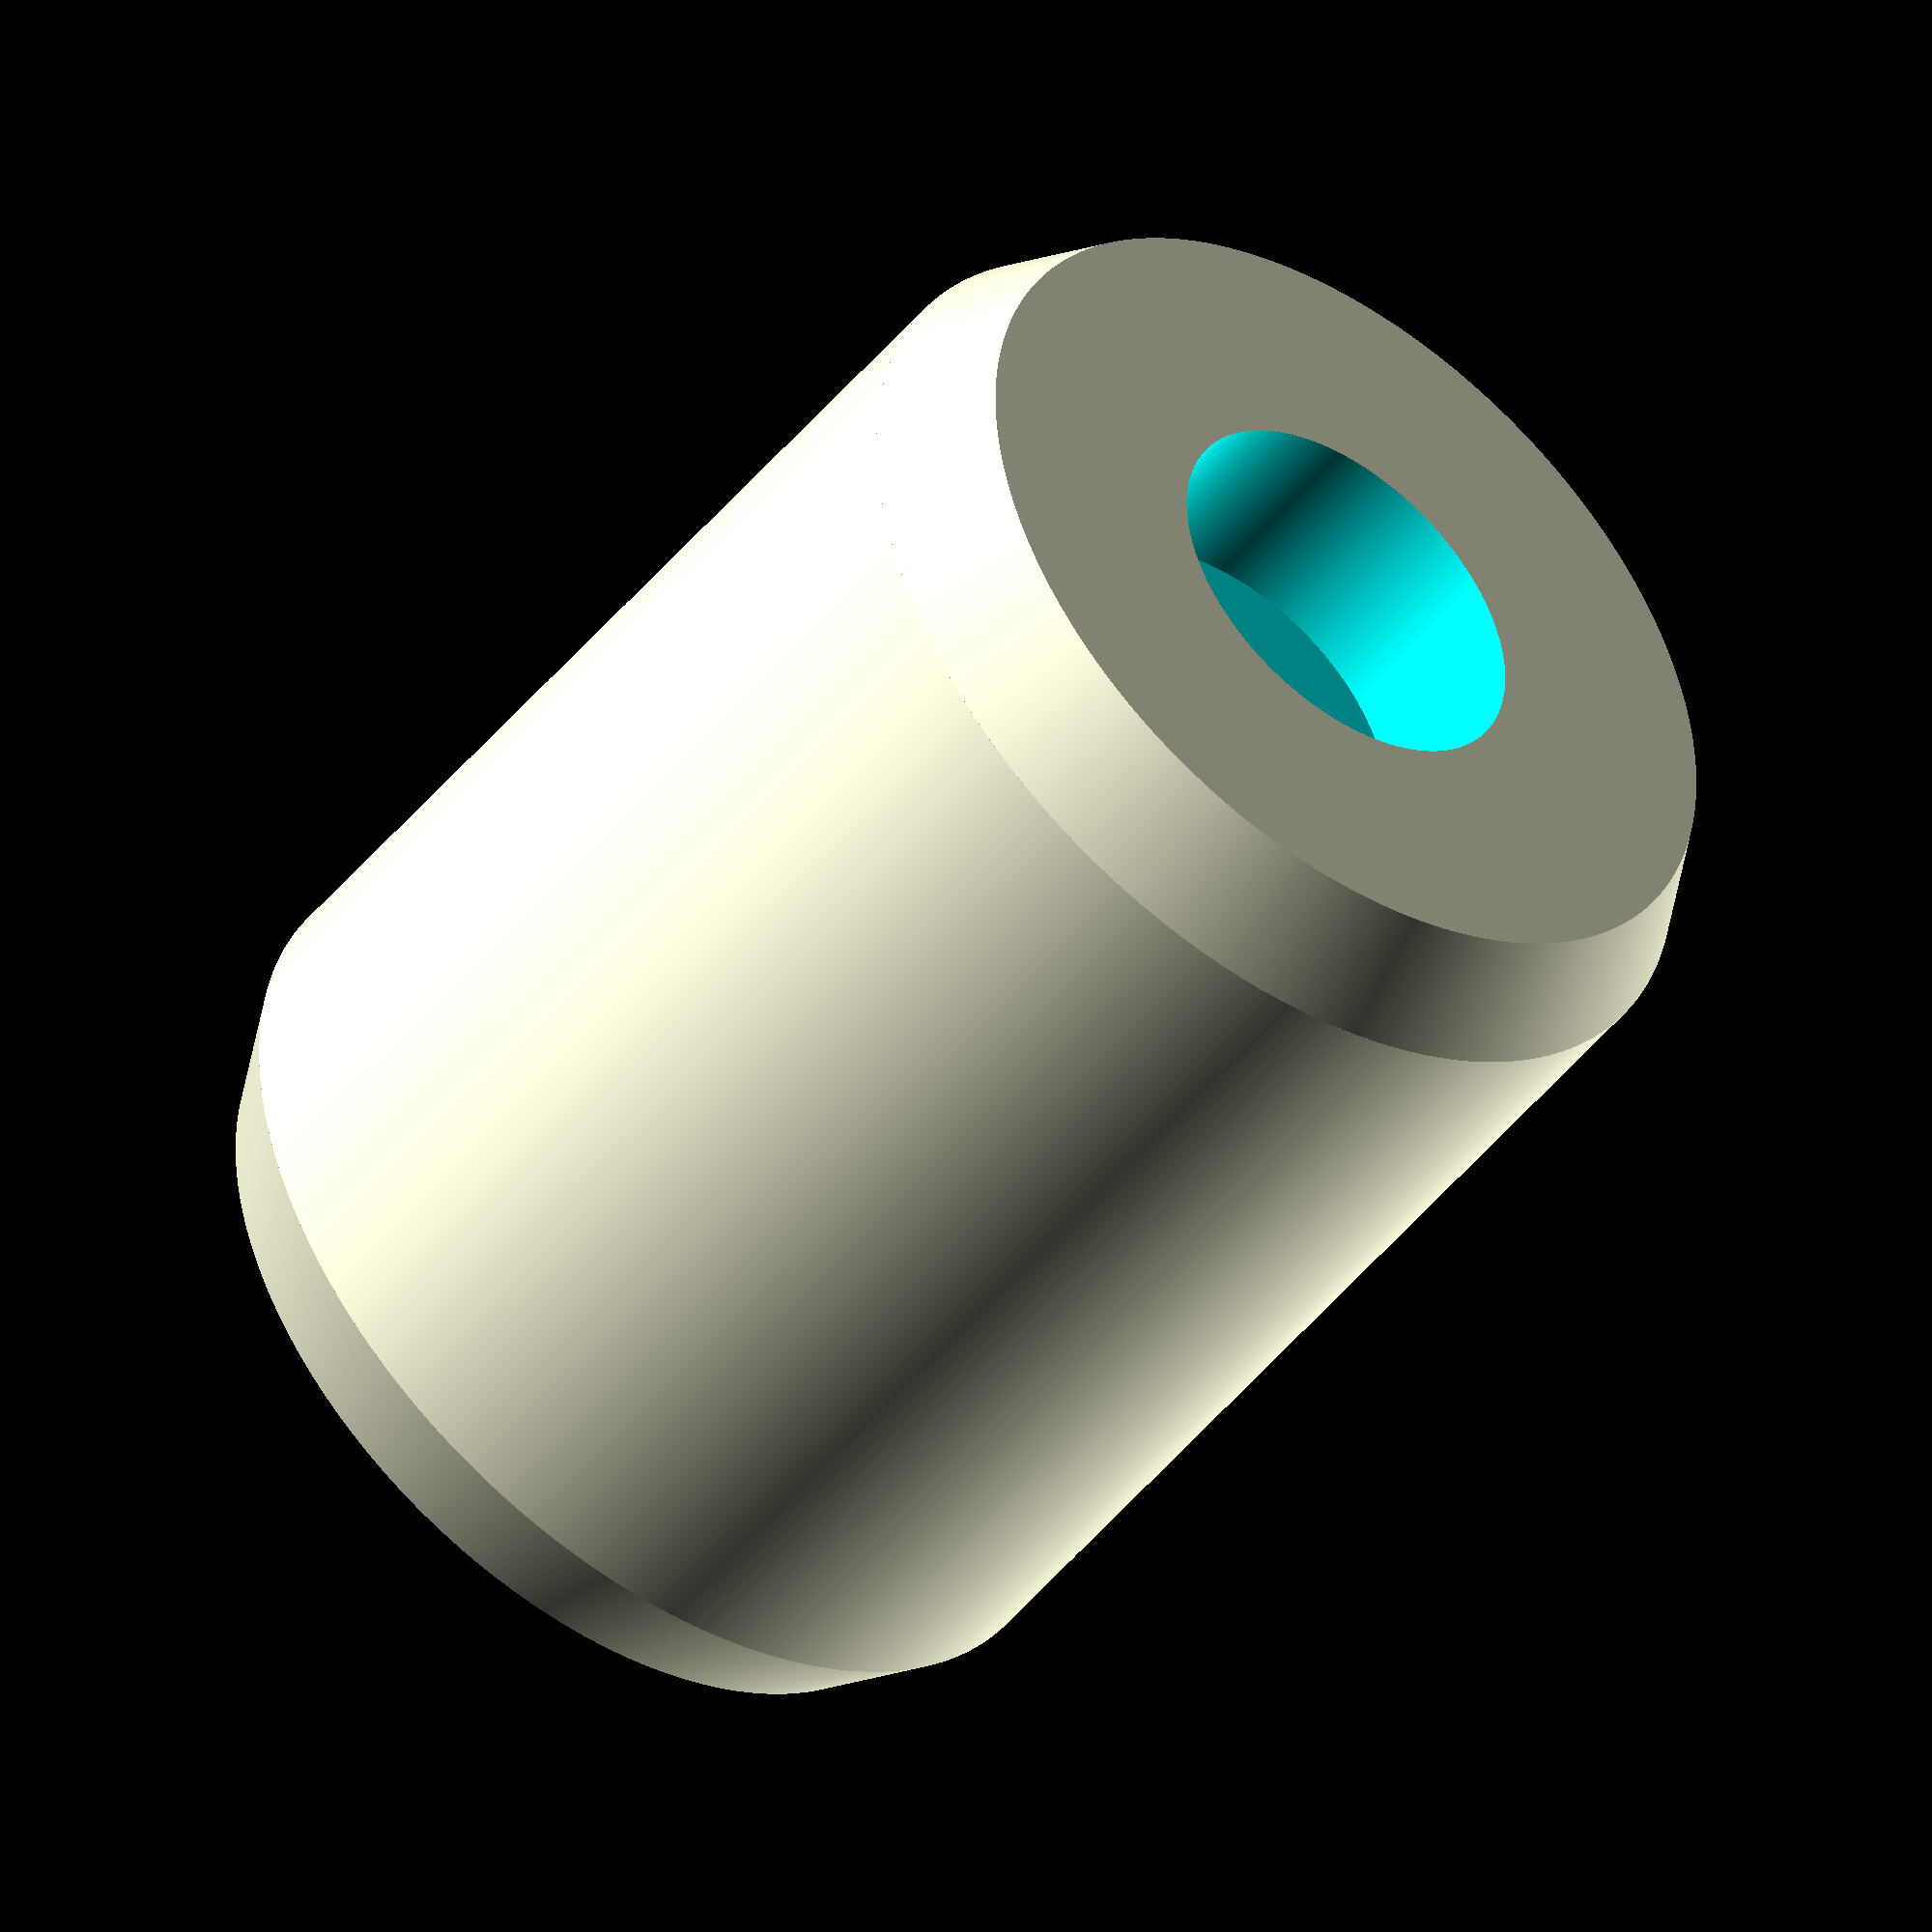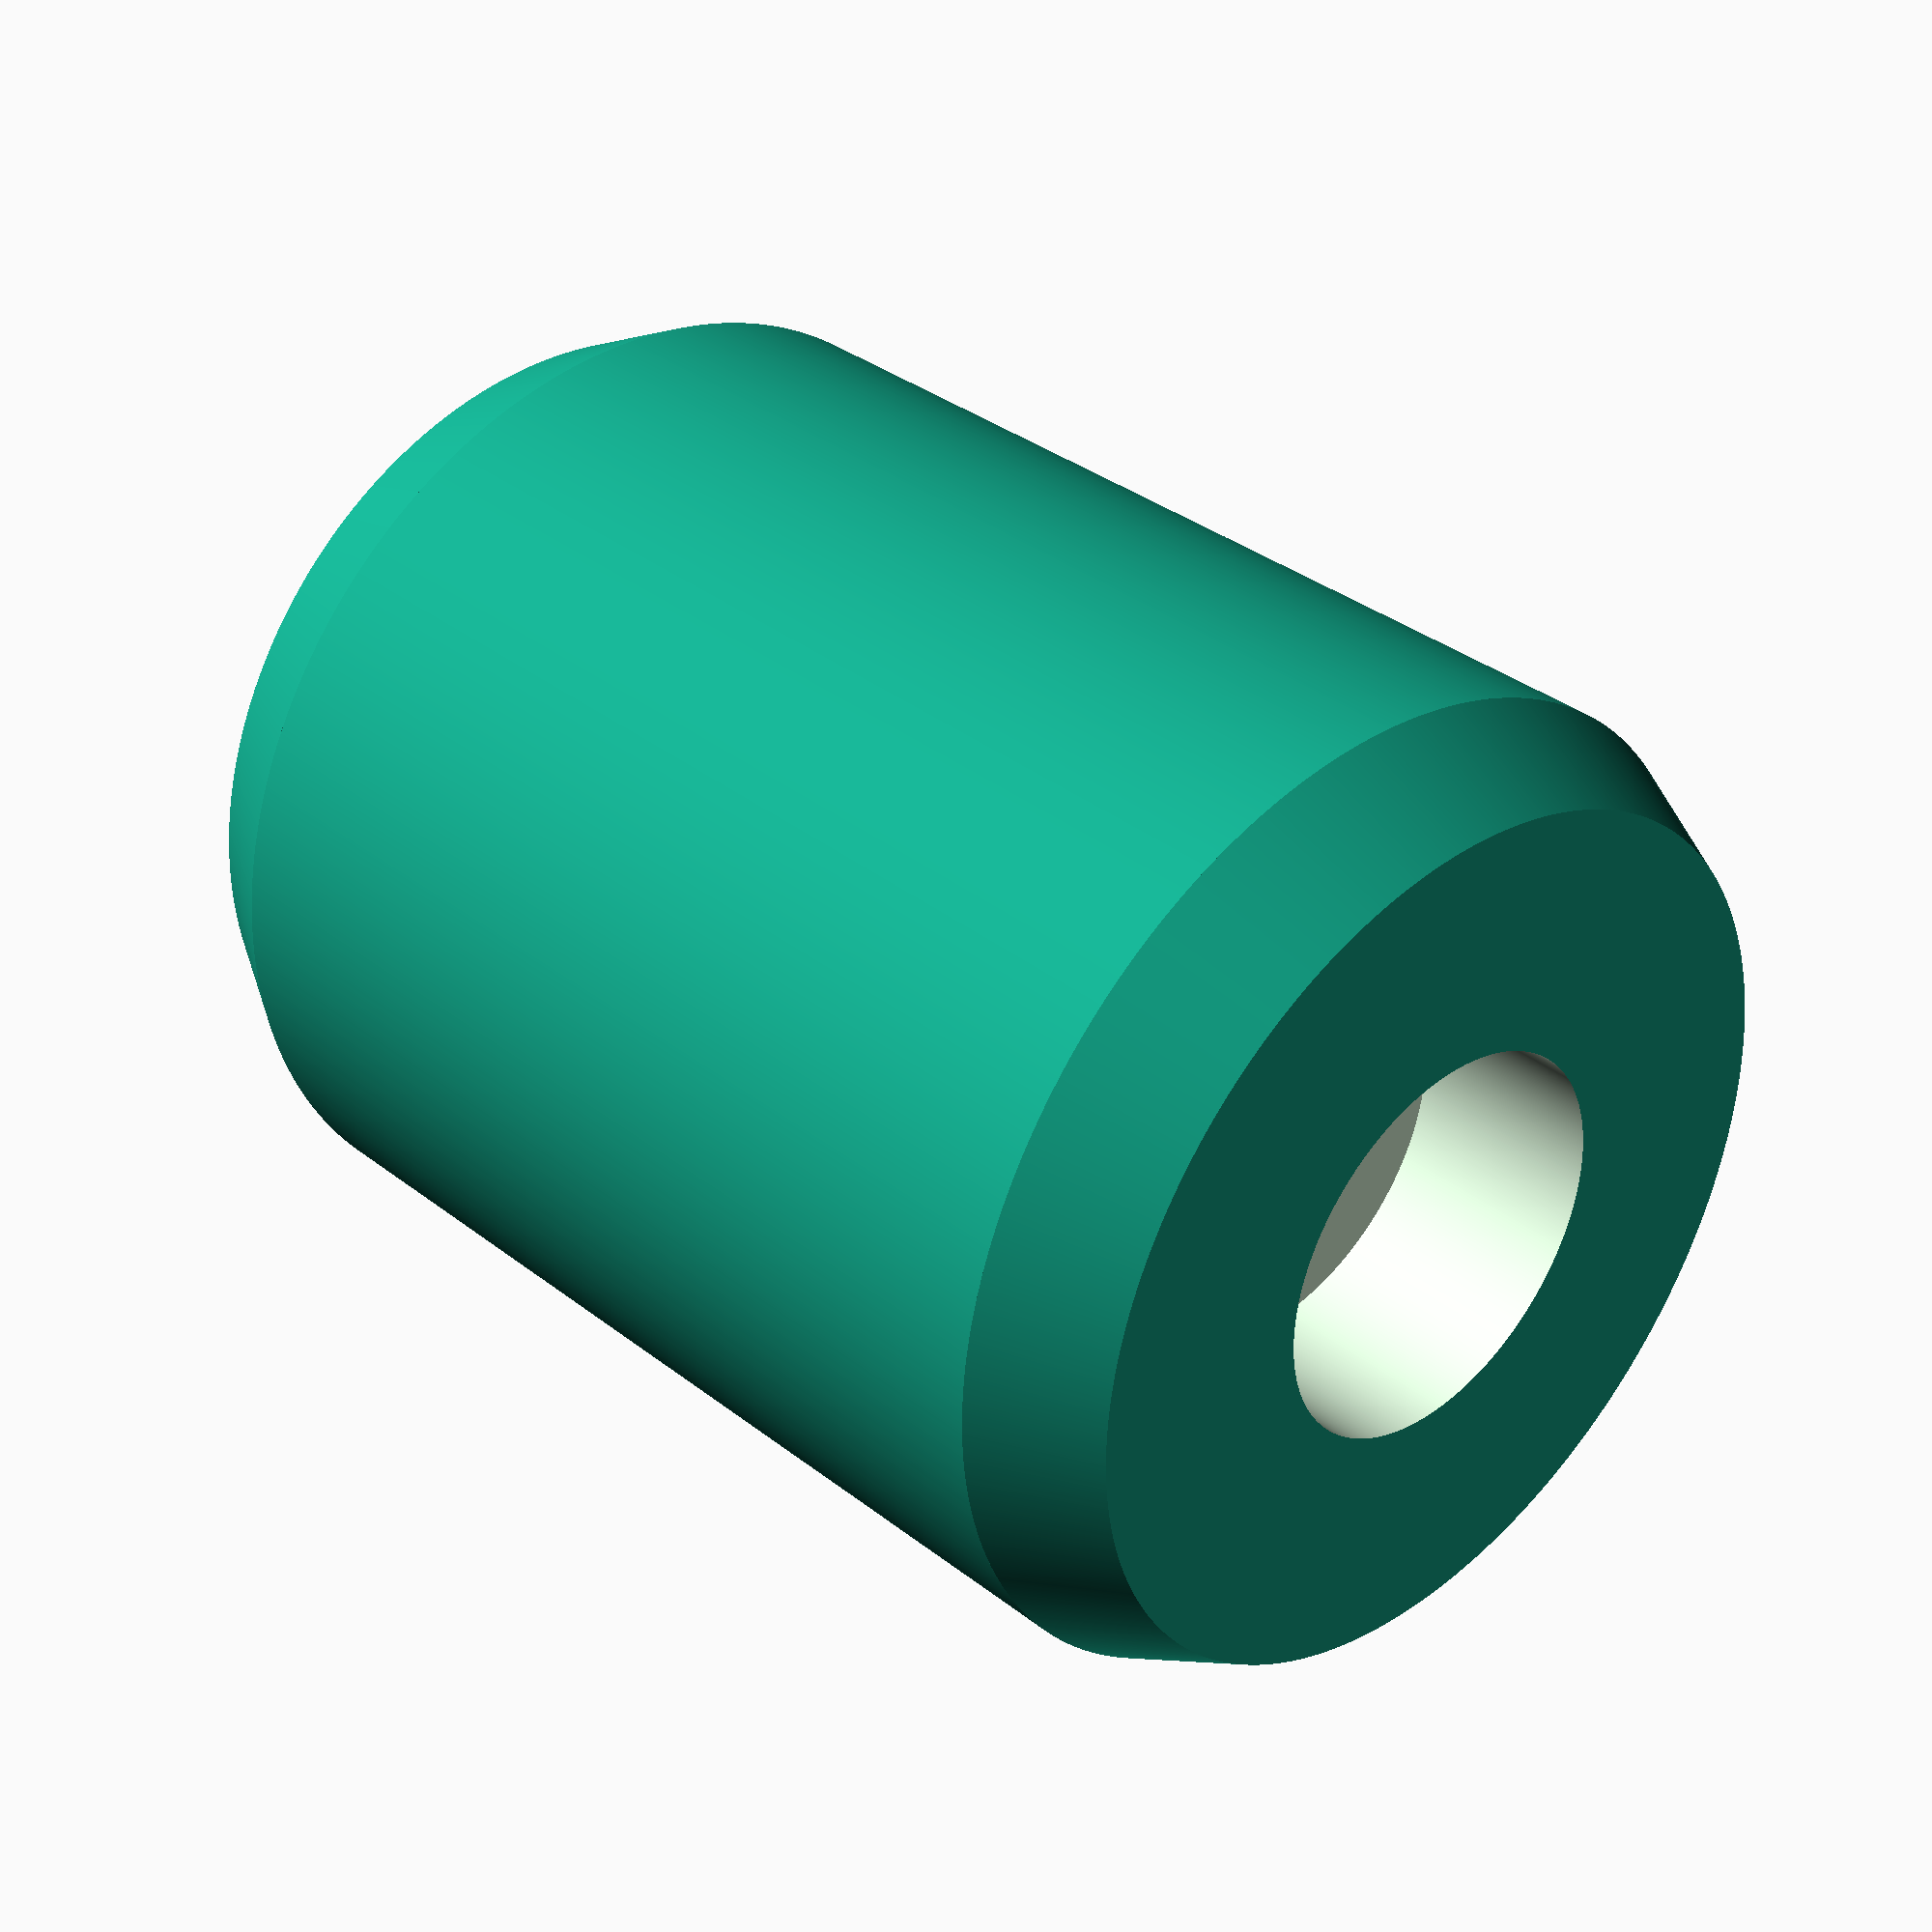
<openscad>
/*
    This was created by Jimmie Rodgers at the 2015 Hack in the Box in Amsterdam. My luggage wheels failed me while on tour with Mitch Altman, and I couldn't find a replacemnt. Hopefully this will be able to help others with access to a 3D printer.
    
    This is released under a public domain license. Do with it as you will.

*/

// All measurements are in mm

wheelHeight     = 64;   // The height of the wheel while on it's side.
wheelWidth      = 50;   // The total width of the wheel (diameter).
centerHole      = 7;    // The total width of the center hole (diameter).

// The chamfer is the slope along the sides of the wheel. It just looks nicer. Set both values to 0 if you do not wish to have it.
chamferedHeight = 6;    // Height of the chamfer from the edges of the wheel.
chamfer         = 6;    // Slope of the chamfer.

// Use this if you would like to have bearings in your wheel. This will make the center hole + 0.5mm larger than the bearing so the weight is largely on them.
bearing         = true; // Set to true to enable, false to disable.
bearingHeight   = 10;   // Height of the bearing.
bearingWidth    = 20;   // Total width of the bearing (diameter).
bearingHole     = 7;    // The total wideth of the center hole in the bearing (diameter).

resolution      = 1000;  // Sets how high resolution the model is. 1000 is fine for export, but can be slow on some machines if you are making lots of changes.

// This creates first the main wheel base, and then subtracts the bearings and center hole.
difference(){
    // Creates the main wheel.
    union(){
        cylinder(h = chamferedHeight, r1 = (wheelWidth-chamfer)/2, r2=wheelWidth/2, $fn=resolution); 
        translate([0,0,chamfer])
            cylinder(h = wheelHeight-(chamferedHeight*2), r=wheelWidth/2, $fn=resolution);
        translate([0,0,wheelHeight-chamfer])
            cylinder(h = chamferedHeight, r1=wheelWidth/2, r2 = (wheelWidth-chamfer)/2, $fn=resolution);
        }
        
    // If bearings are enabled this will run, else it will just create the center hole.
    if(bearing){
        union(){
            translate([0,0,-1])
                cylinder(h = wheelHeight+chamfer+2, r=bearingHole/2+0.5, $fn=resolution);
            translate([0,0,-1])
                cylinder(h = bearingHeight+1, r=bearingWidth/2, $fn=resolution);
            translate([0,0,wheelHeight-bearingHeight])
                cylinder(h = bearingHeight+1, r=bearingWidth/2, $fn=resolution);
        }
    }
    else {
        translate([0,0,-1])
            cylinder(h = wheelHeight+chamfer+2, r=centerHole/2, $fn=resolution);
    }
}
</openscad>
<views>
elev=47.4 azim=106.2 roll=143.3 proj=o view=wireframe
elev=145.8 azim=338.6 roll=43.6 proj=p view=solid
</views>
